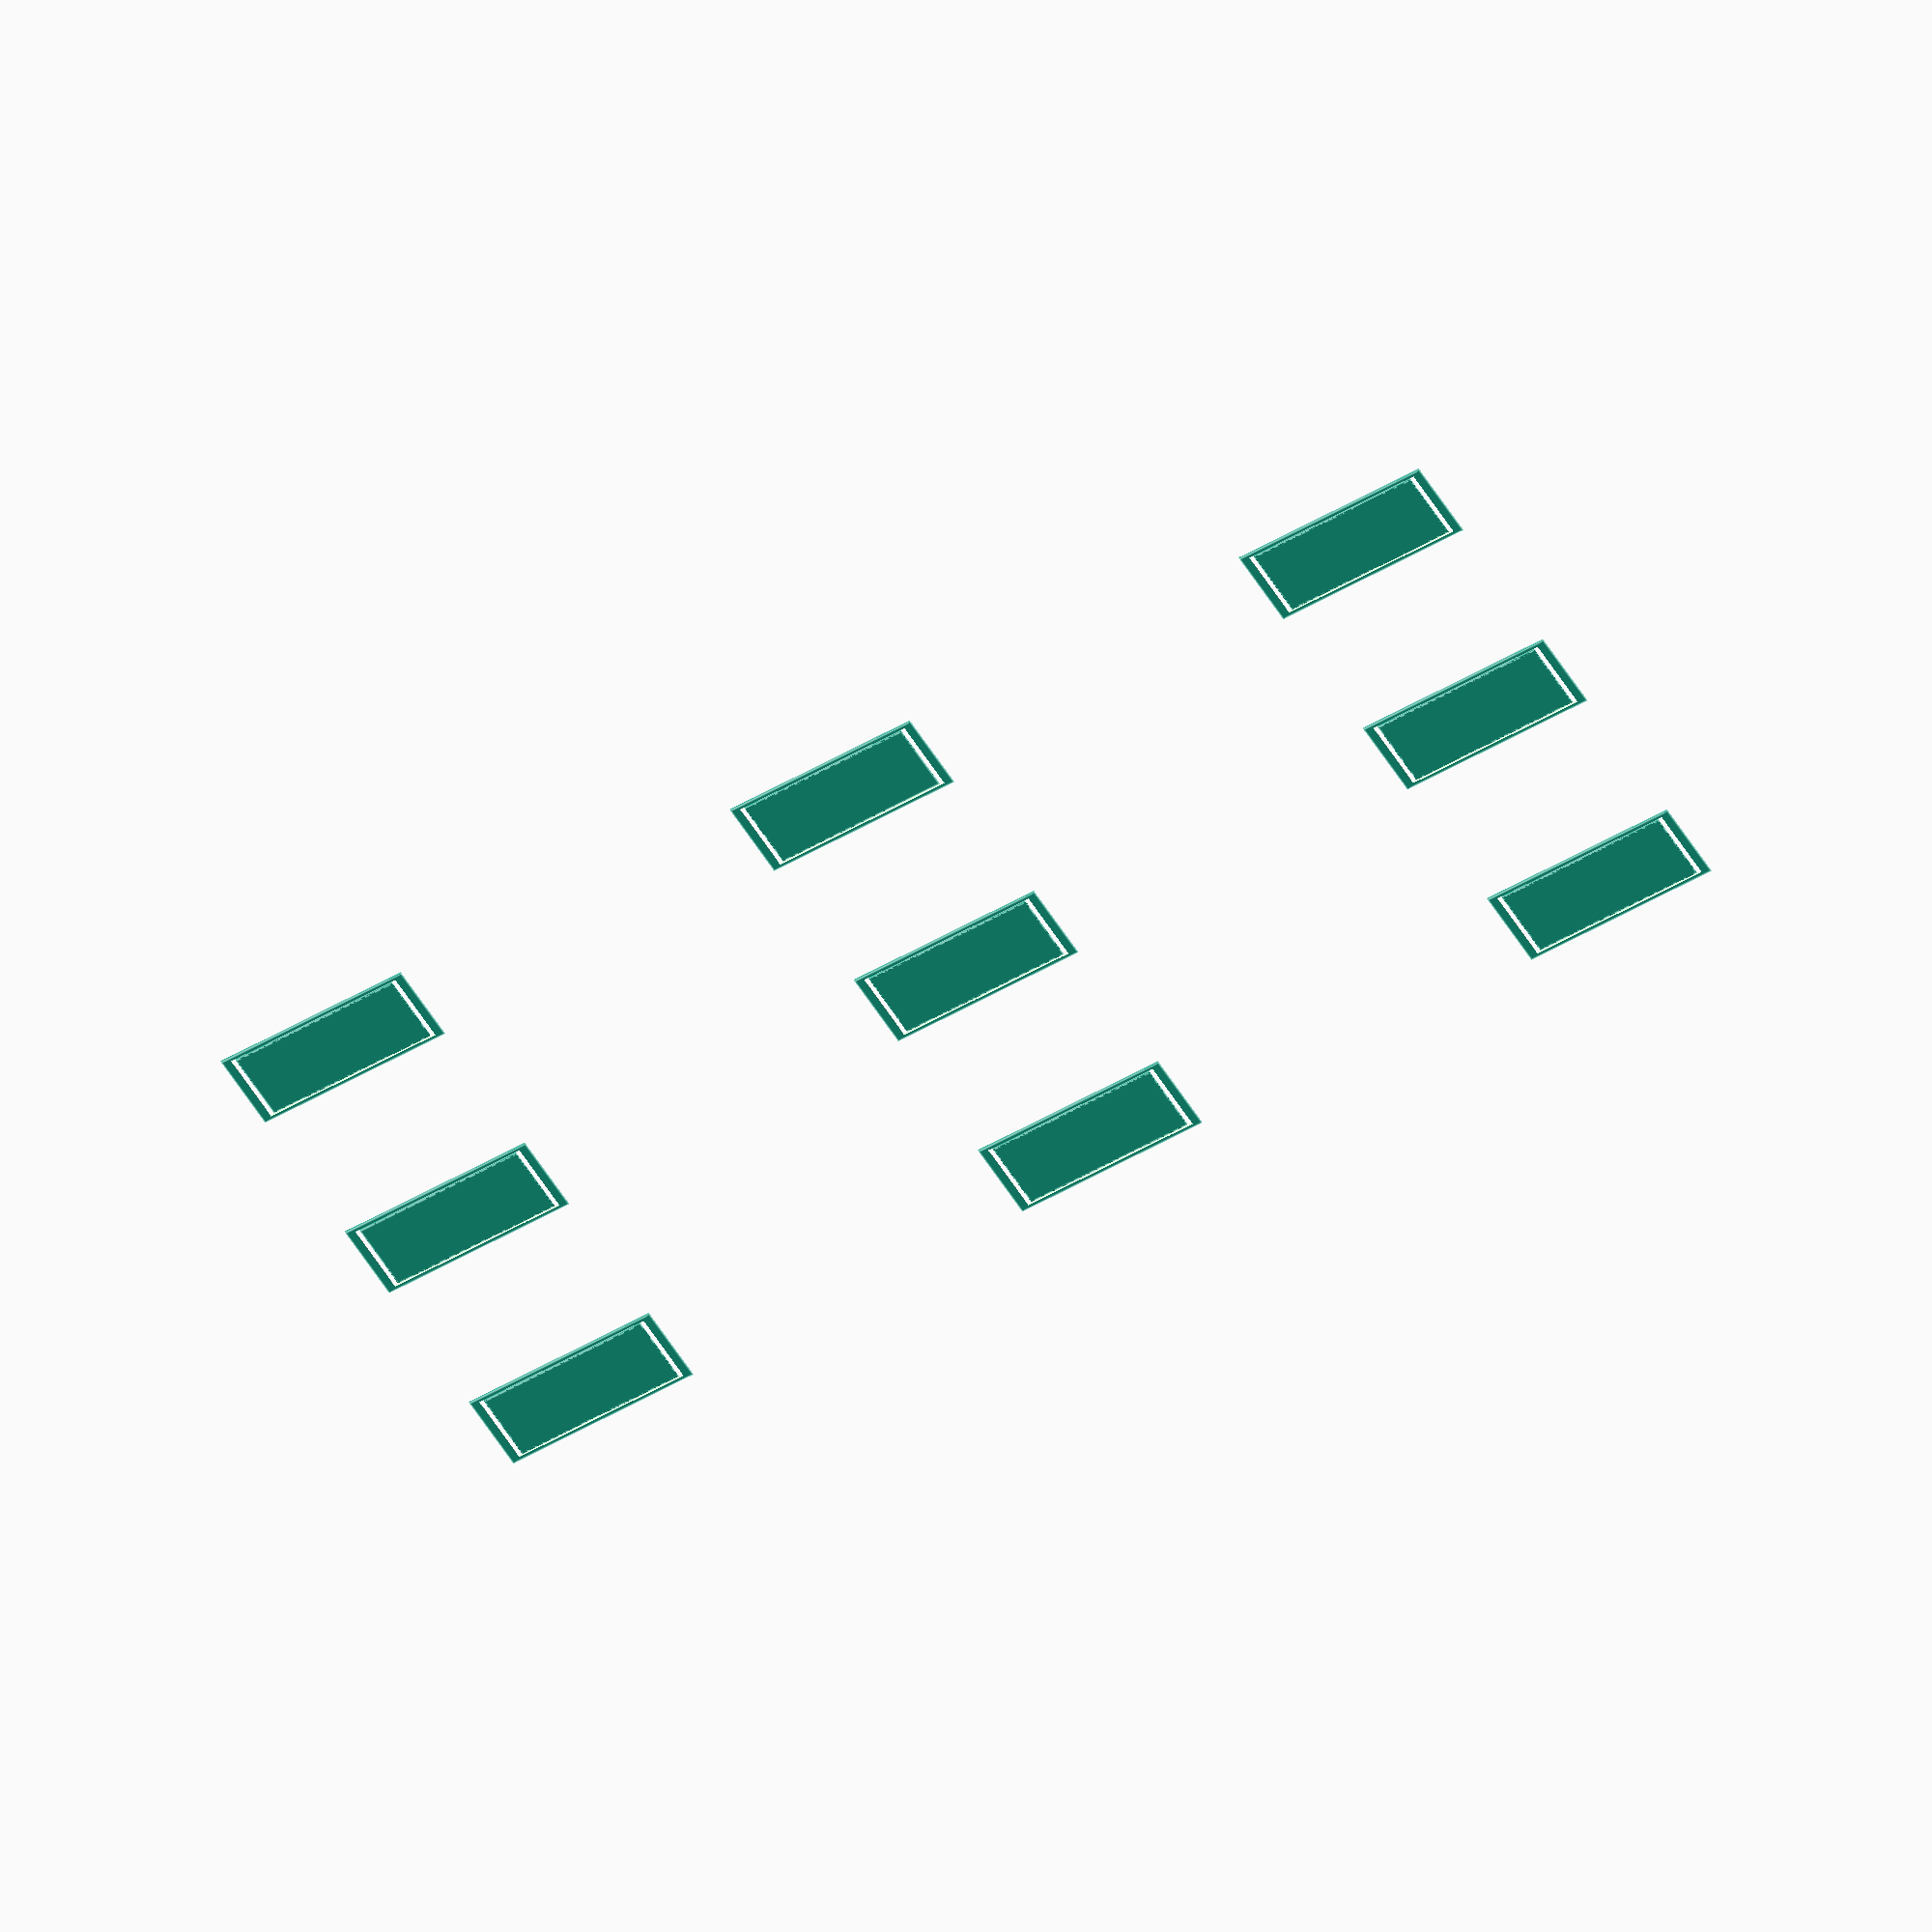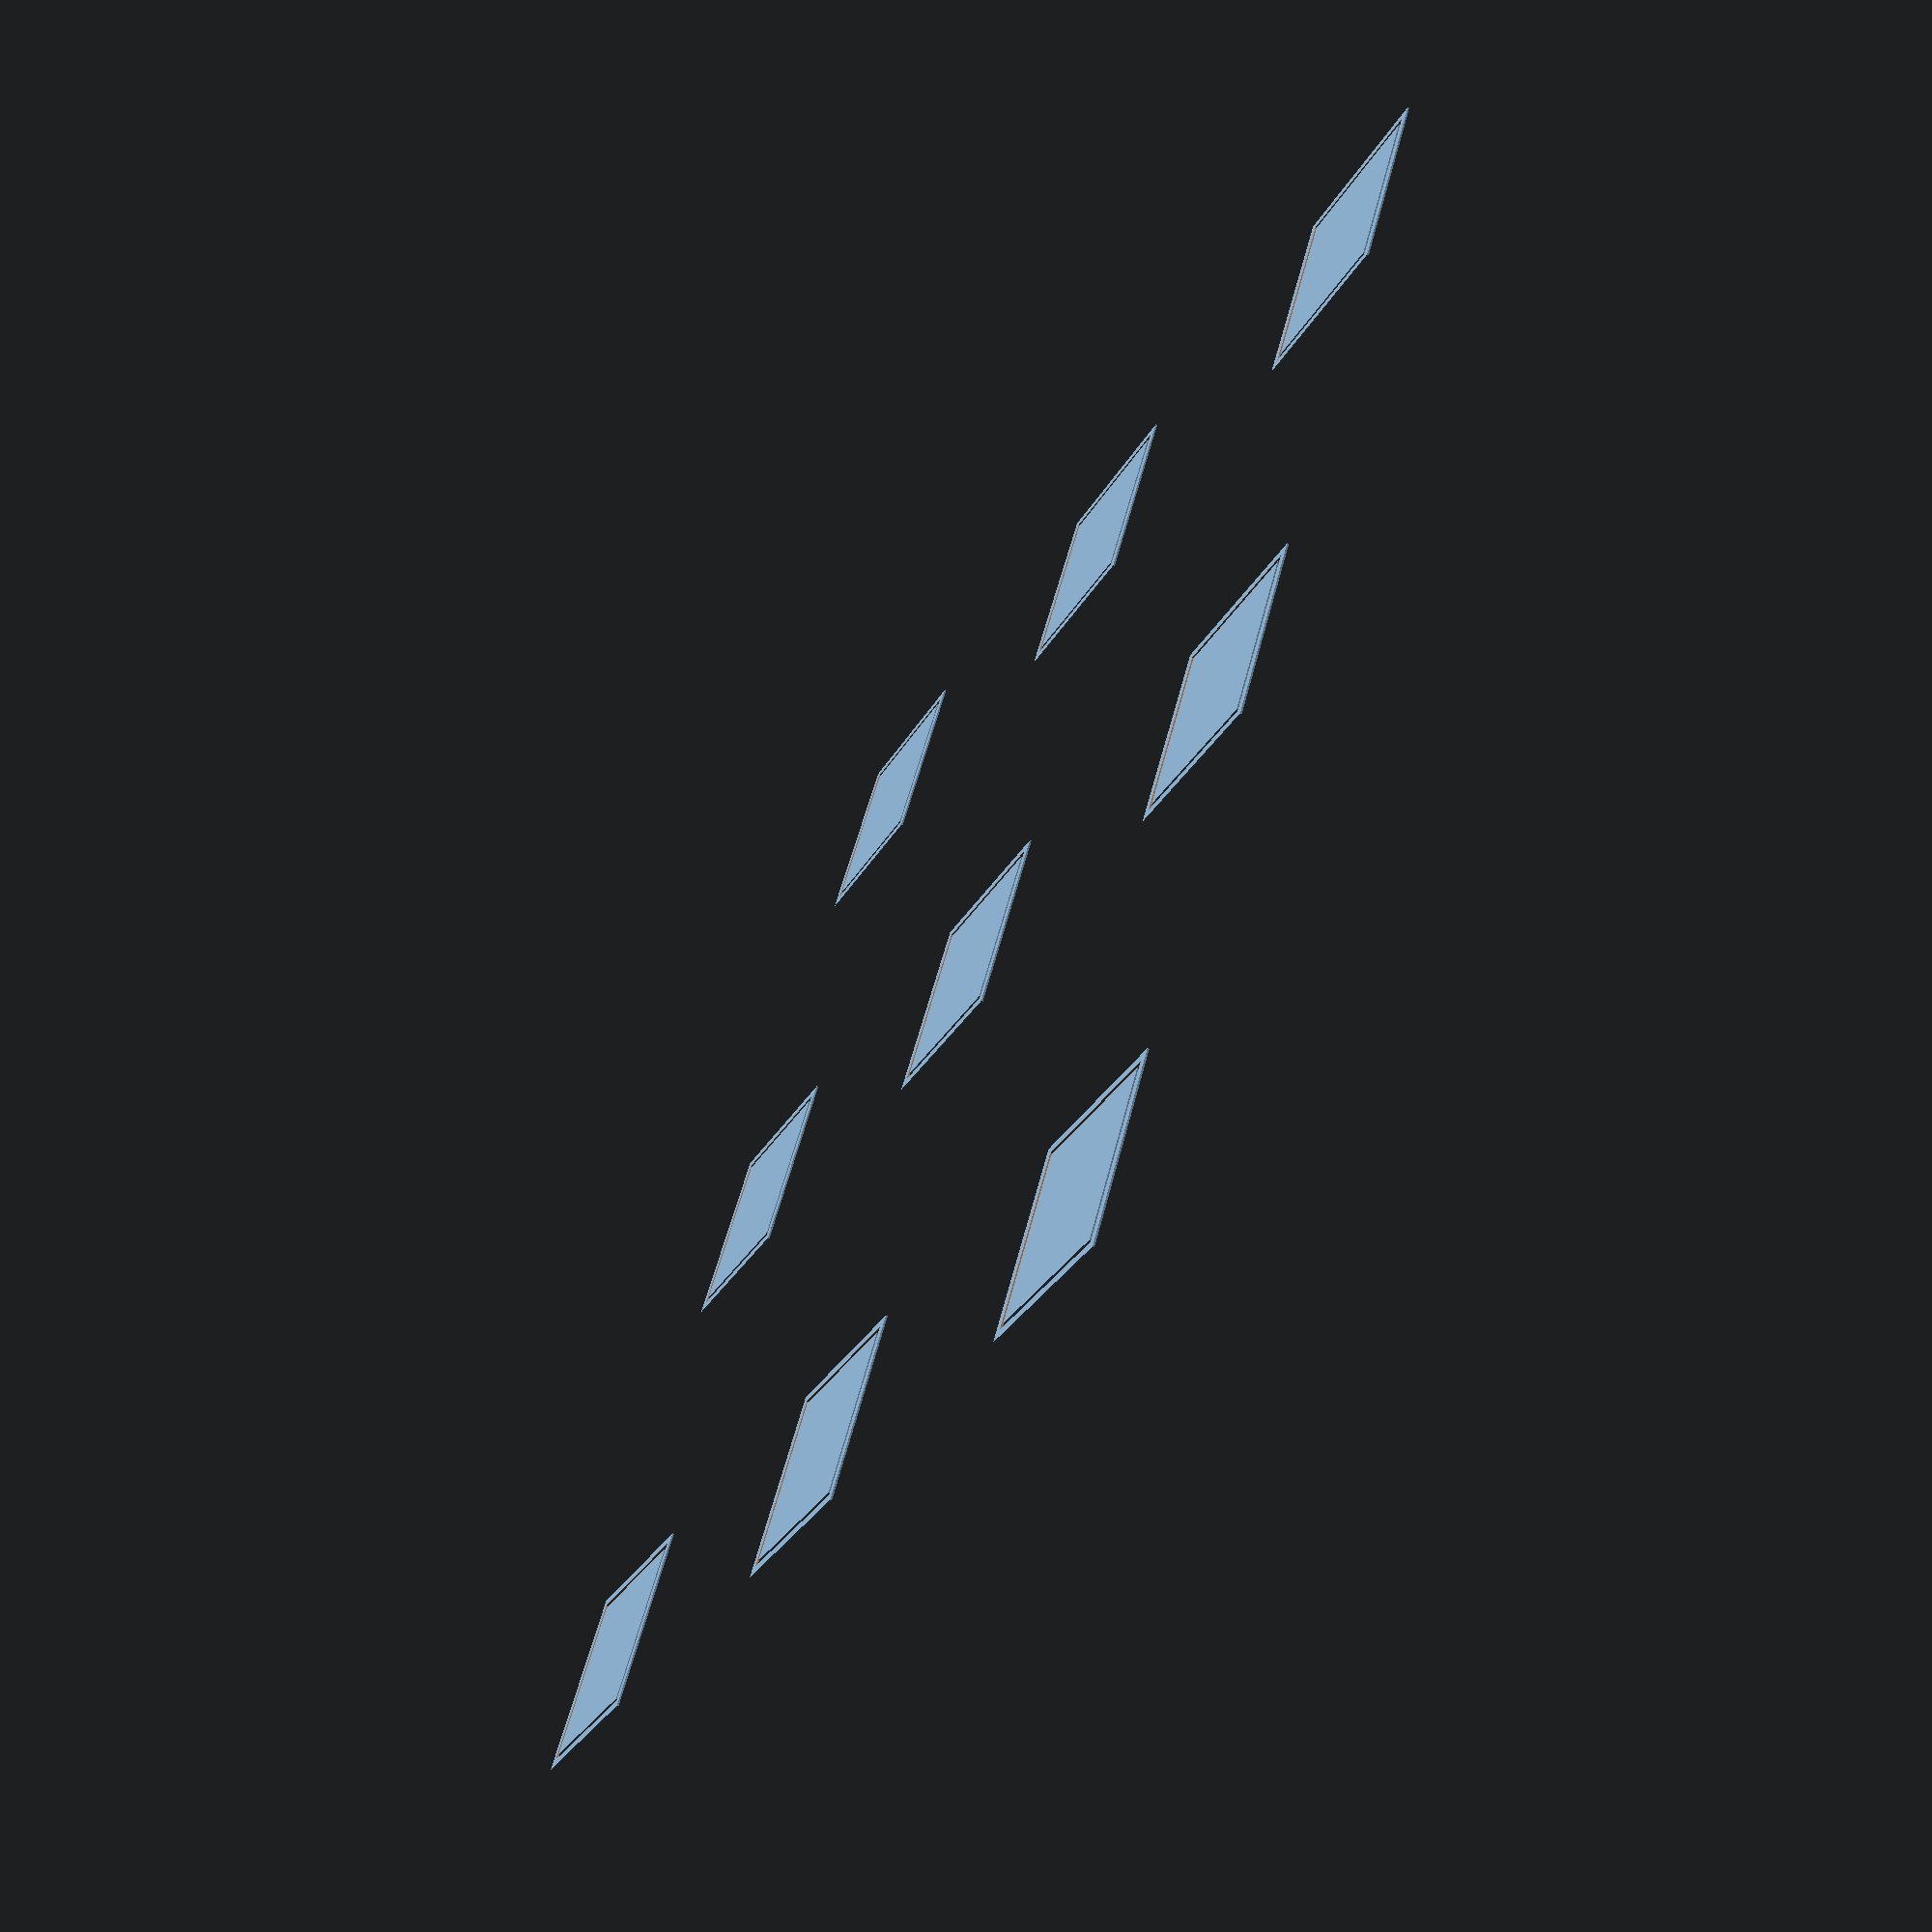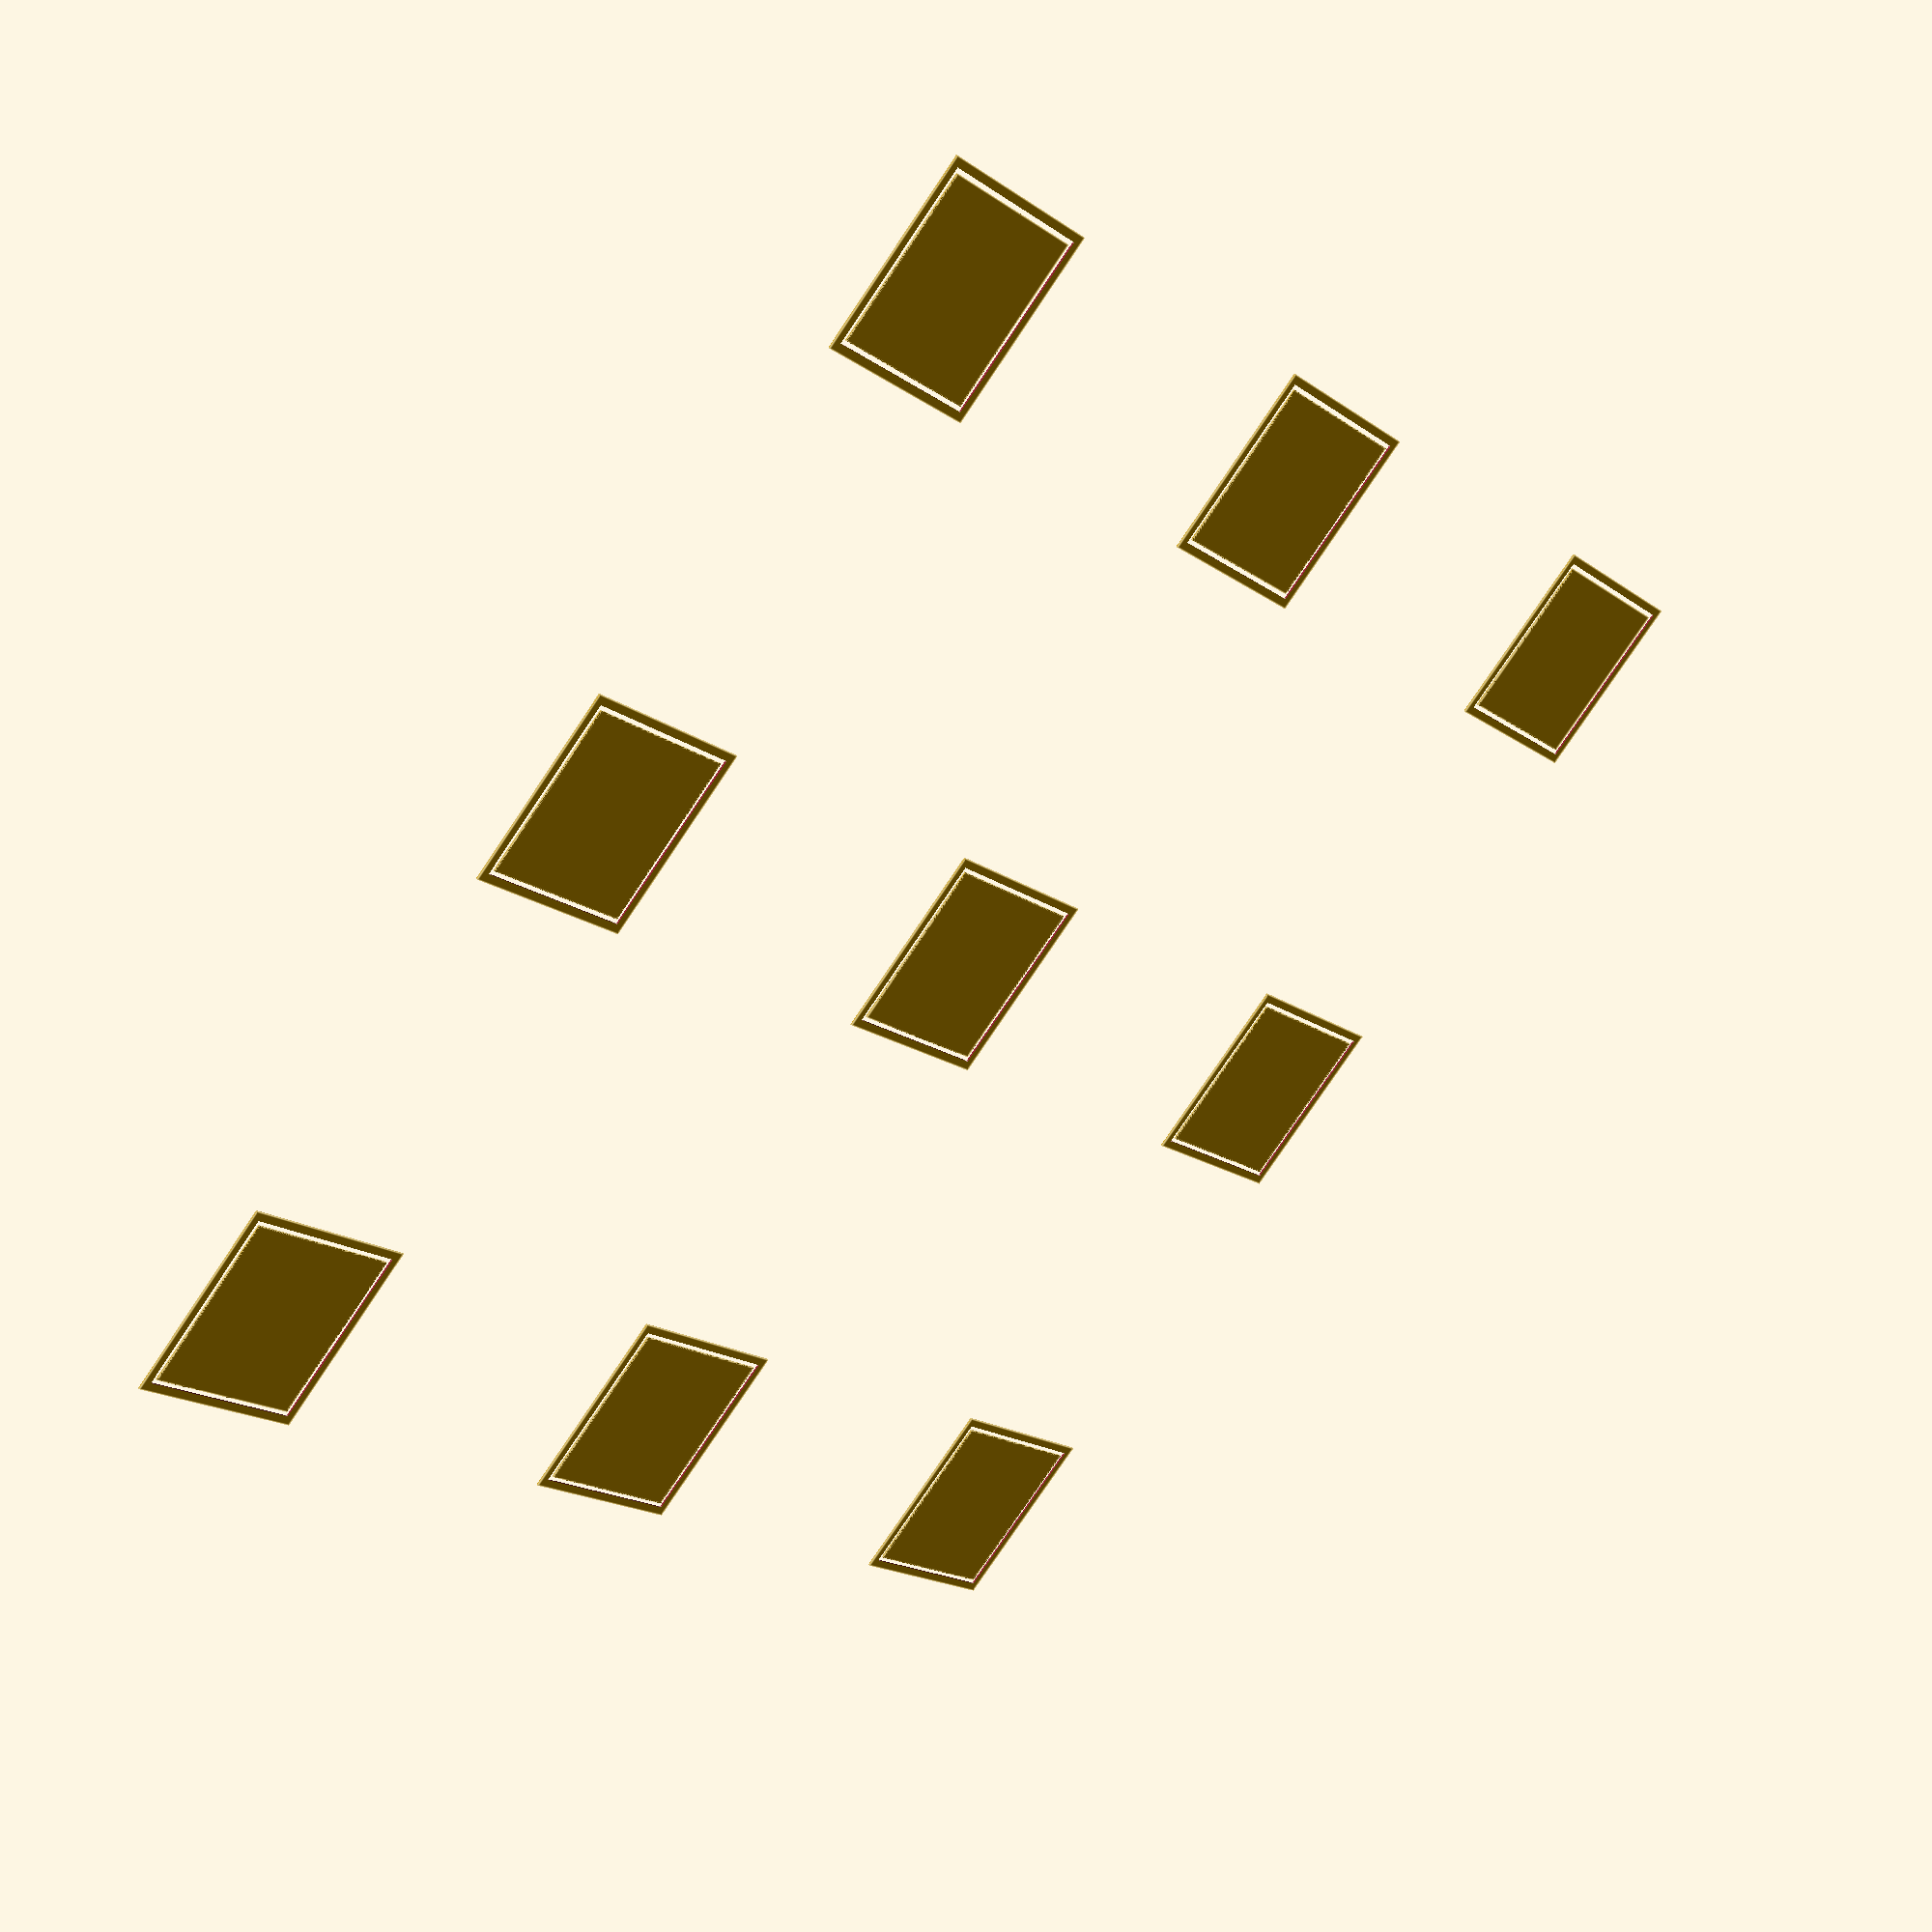
<openscad>
/**
 * Print designed to check that you bed is level
 *
 * print four small squares in each corner to ensure even print quality and good adhesion.
 */

// Define your printers printable area
// If you are using Sprinter firmware then these come directly from configuration.h

X_MAX_LENGTH = 200;
Y_MAX_LENGTH = 200;

THICKNESS = 0.2; //Square / outline thickness
SIZE = 20; //Square width / height
GAP = 0.5; //Width of border between square and parameter
OUTLINE_WIDTH = 1; //Width of parameter around square
OFFSET = 25; //Offset from limits in each axis

translate([OFFSET, OFFSET, 0]) square(); //Top Left
translate([(X_MAX_LENGTH / 2) - (SIZE / 2), OFFSET, 0]) square(); //Top Middle
translate([X_MAX_LENGTH - OFFSET - SIZE, OFFSET, 0]) square(); //Top Right

translate([OFFSET, (Y_MAX_LENGTH / 2) - (SIZE / 2), 0]) square(); //Middle Left
translate([(X_MAX_LENGTH / 2) - (SIZE / 2), (Y_MAX_LENGTH / 2) - (SIZE / 2), 0]) square(); //Middle Middle
translate([X_MAX_LENGTH - OFFSET - SIZE, (Y_MAX_LENGTH / 2) - (SIZE / 2), 0]) square(); //Middle Right

translate([OFFSET, Y_MAX_LENGTH - OFFSET - SIZE, 0]) square(); //Bottom Left
translate([(X_MAX_LENGTH / 2) - (SIZE / 2), Y_MAX_LENGTH - OFFSET - SIZE, 0]) square(); //Bottom Middle
translate([X_MAX_LENGTH - OFFSET - SIZE, Y_MAX_LENGTH - OFFSET - SIZE, 0]) square(); //Bottom Right

module square() {
	//Center square
	translate([
				OUTLINE_WIDTH + GAP,
				OUTLINE_WIDTH + GAP,
				0
			])
		cube([SIZE, SIZE, THICKNESS]);

	//Parameter
	difference() {
		//Outer square
		cube([
				SIZE + (2 * (GAP + OUTLINE_WIDTH)),
				SIZE + (2 * (GAP + OUTLINE_WIDTH)),
				THICKNESS
			]);

		//Inner square
		translate([OUTLINE_WIDTH, OUTLINE_WIDTH, -5])
			cube([SIZE + (2 * GAP), SIZE + (2 * GAP), 10]);
	}
}
</openscad>
<views>
elev=293.3 azim=76.3 roll=337.0 proj=o view=edges
elev=243.9 azim=328.6 roll=297.7 proj=p view=wireframe
elev=138.5 azim=224.4 roll=217.1 proj=p view=edges
</views>
